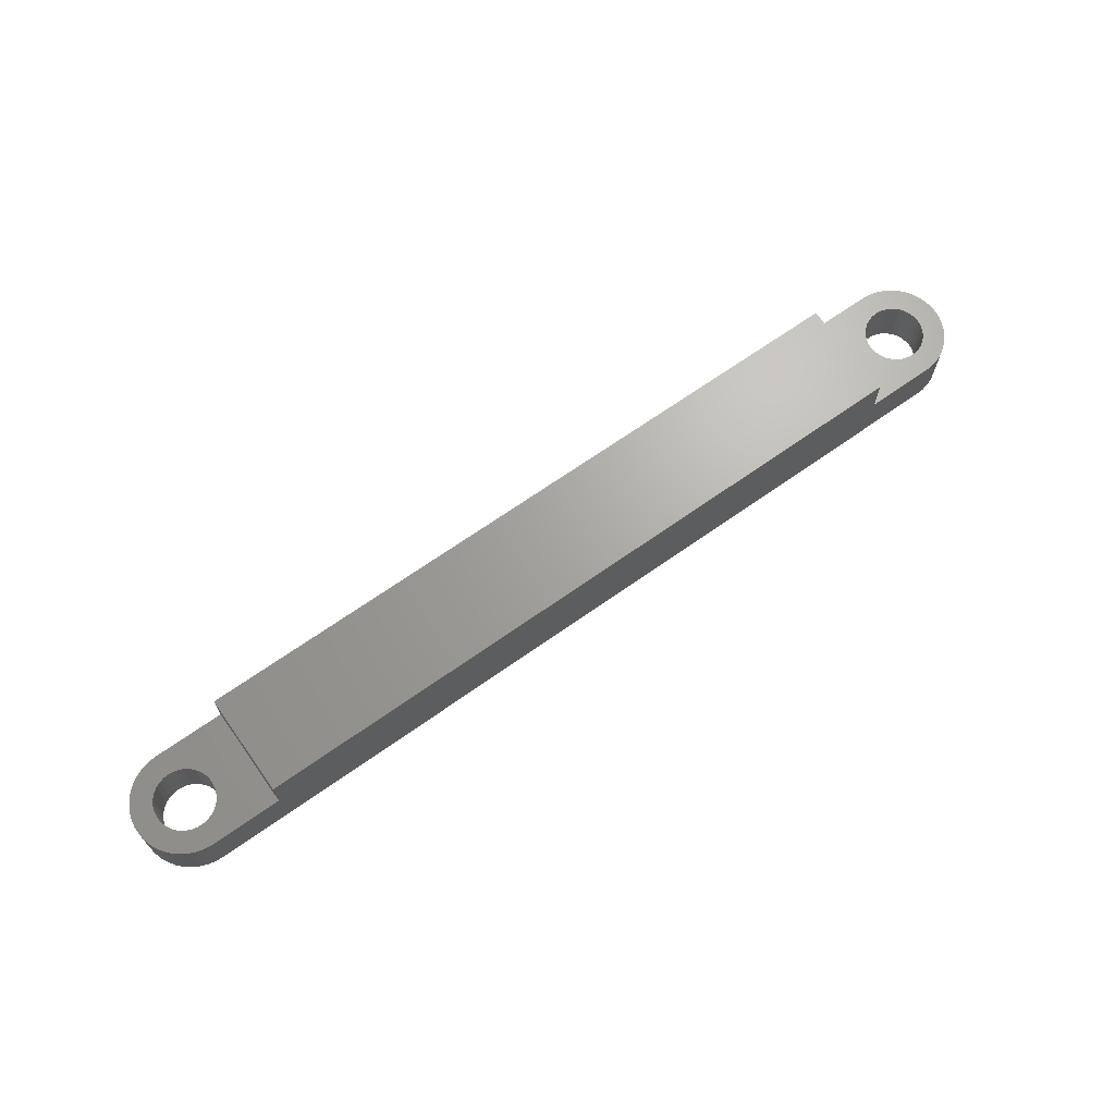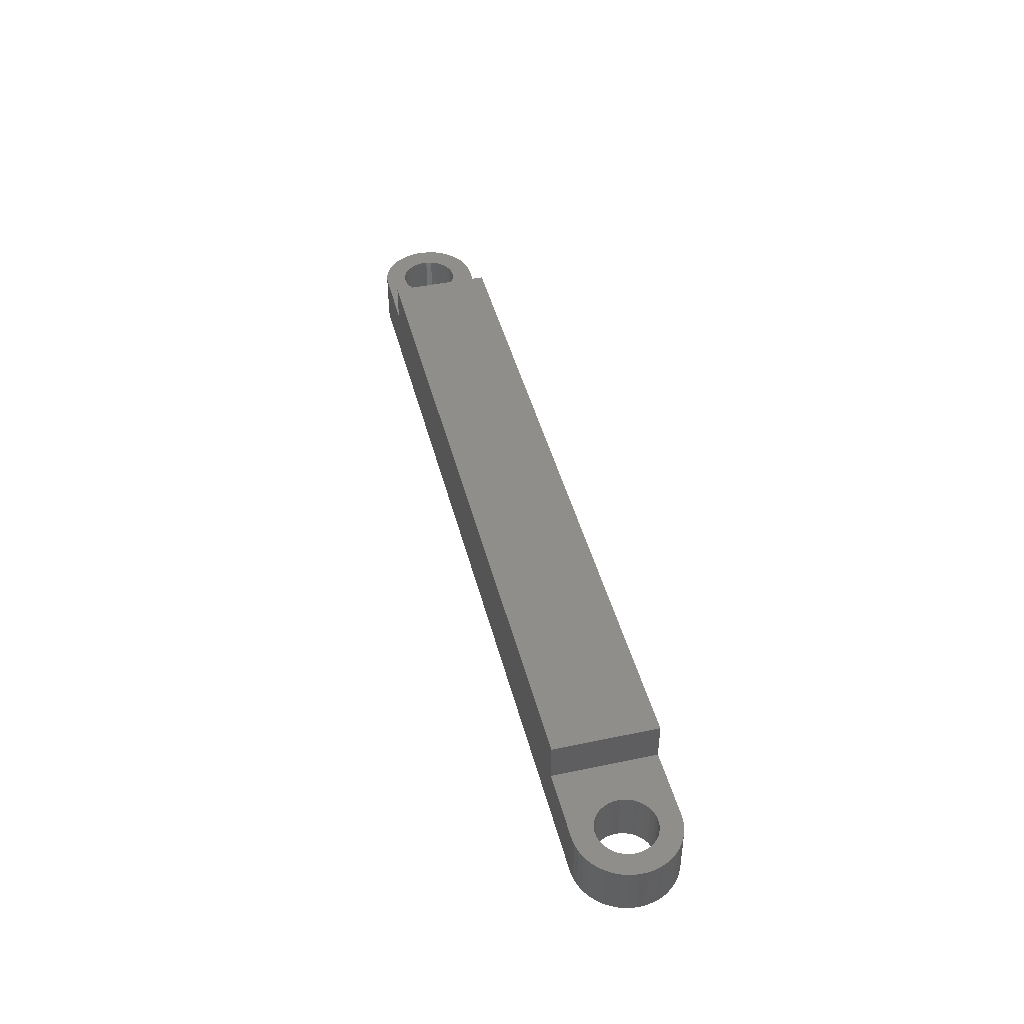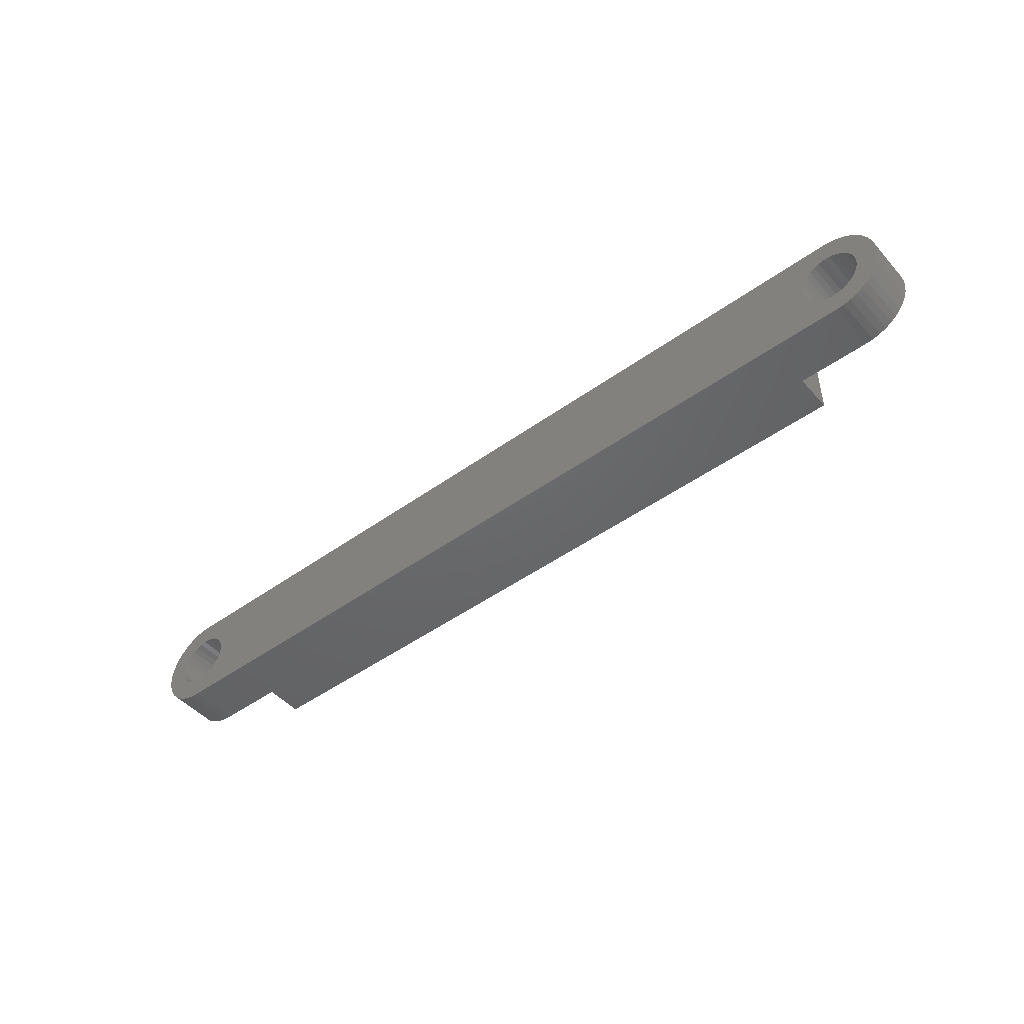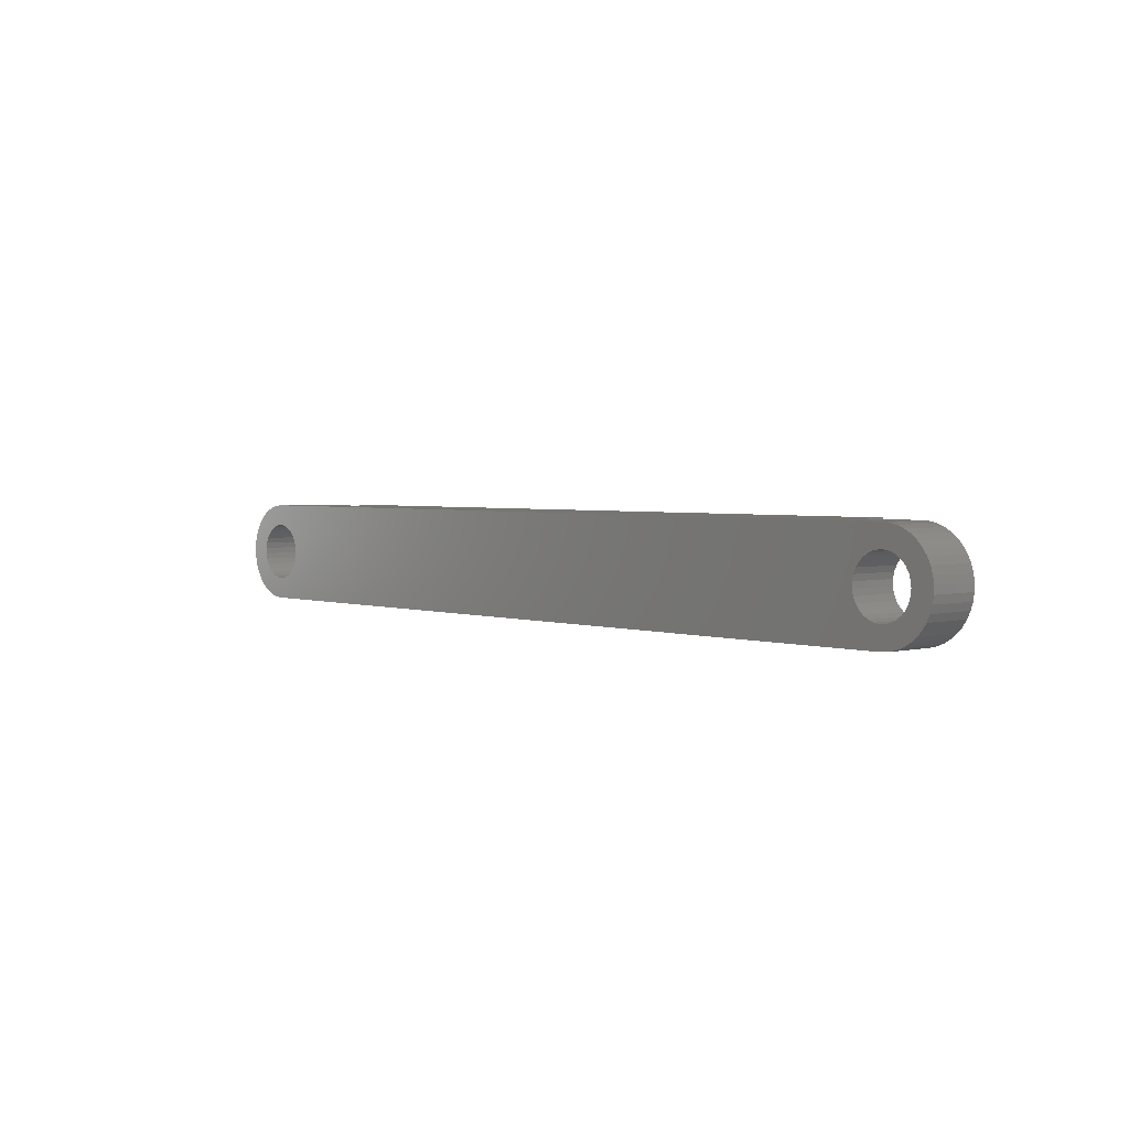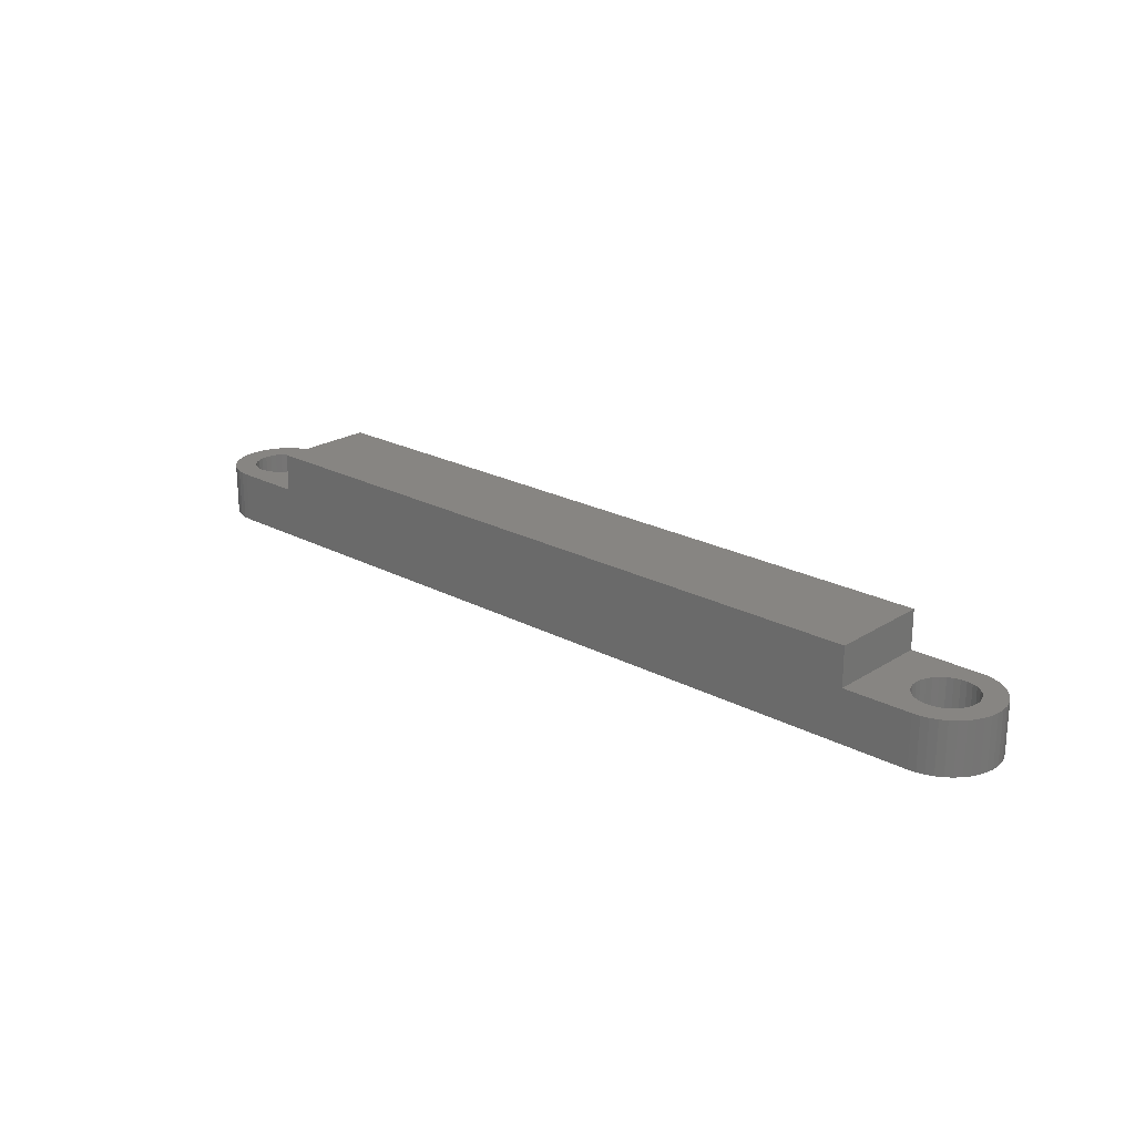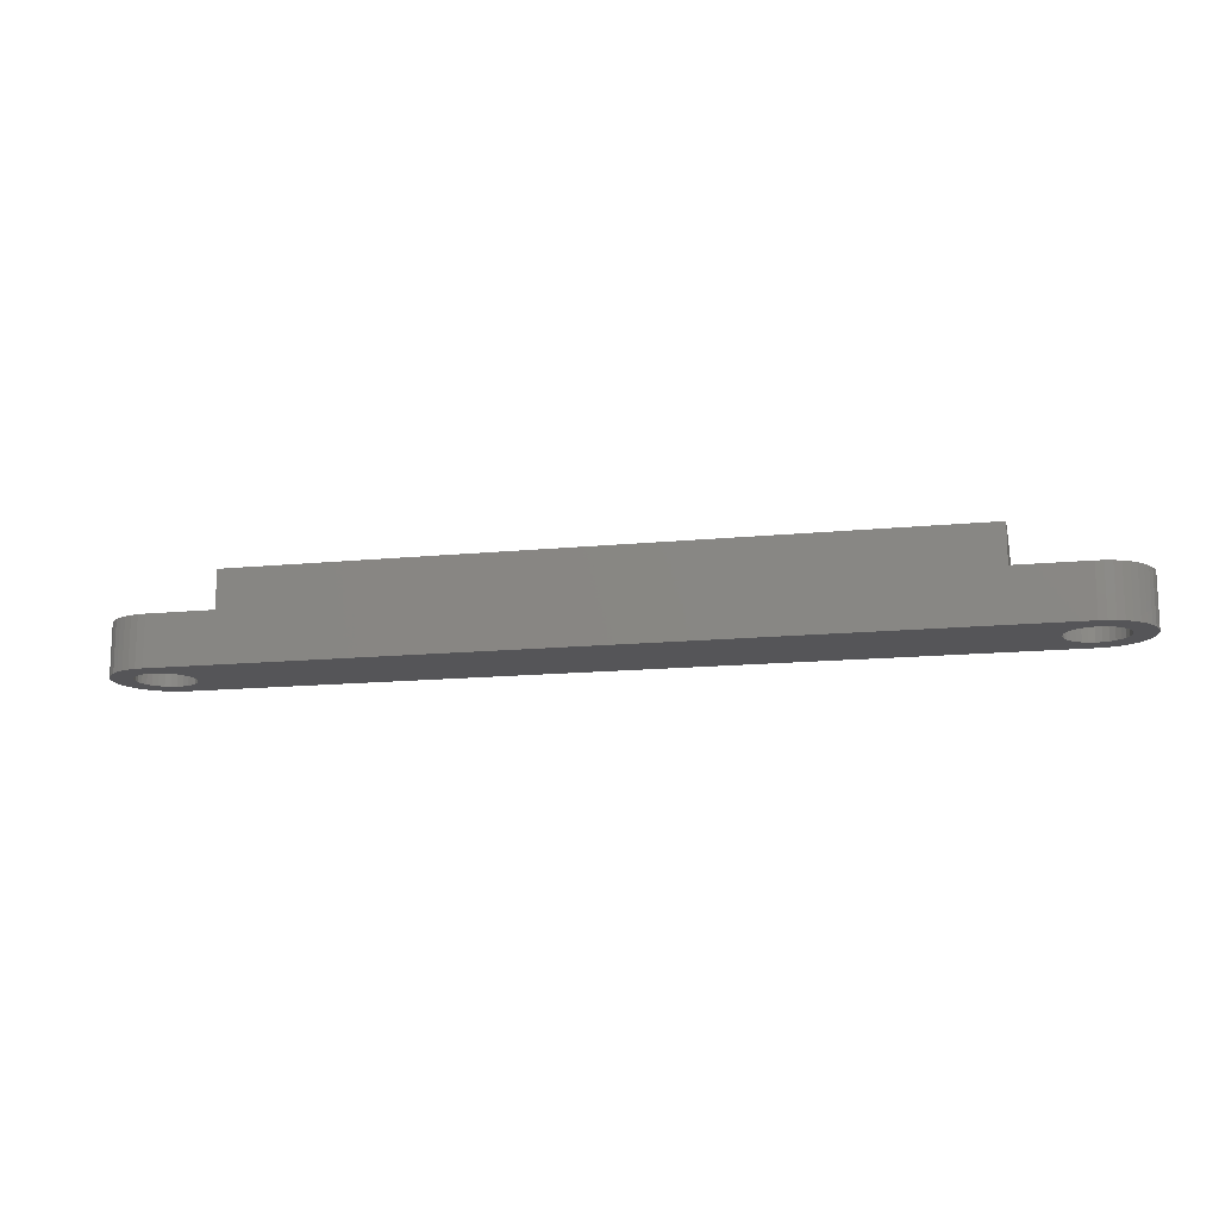
<metadata>
{"format":"stl","ext":"stl","renderer":"f3d","projection":"perspective","resolution":1024,"background":"white","views":[{"elev":67.5,"azim":-35.4,"up":"+Z"},{"elev":44.0,"azim":-104.0,"up":"+Z"},{"elev":-47.2,"azim":-140.8,"up":"+Y"},{"elev":2.9,"azim":-131.7,"up":"+Y"},{"elev":22.3,"azim":42.6,"up":"+Z"},{"elev":-14.2,"azim":-167.6,"up":"+Z"}]}
</metadata>
<code>
# stl→obj: 220 verts, 444 faces
v -18.13 43.77 15
v -18.13 43.77 13
v -18.15 44 15
v -18.15 44 13
v -18.13 44.23 15
v -18.13 44.23 13
v -18.06 44.45 15
v -18.06 44.45 13
v -17.94 44.66 15
v -17.94 44.66 13
v -17.79 44.83 15
v -17.79 44.83 13
v -17.61 44.98 15
v -17.61 44.98 13
v -17.4 45.08 15
v -17.4 45.08 13
v -17.17 45.14 15
v -17.17 45.14 13
v -16.94 45.15 15
v -16.94 45.15 13
v -16.71 45.11 15
v -16.71 45.11 13
v -16.49 45.03 15
v -16.49 45.03 13
v -16.3 44.91 15
v -16.3 44.91 13
v -16.13 44.75 15
v -16.13 44.75 13
v -15.99 44.56 15
v -15.99 44.56 13
v -15.9 44.34 15
v -15.9 44.34 13
v -15.86 44.12 15
v -15.86 44.12 13
v -15.86 43.88 15
v -15.86 43.88 13
v -15.9 43.66 15
v -15.9 43.66 13
v -15.99 43.44 15
v -15.99 43.44 13
v -16.13 43.25 15
v -16.13 43.25 13
v -16.3 43.09 15
v -16.3 43.09 13
v -16.49 42.97 15
v -16.49 42.97 13
v -16.71 42.89 15
v -16.71 42.89 13
v -16.94 42.85 15
v -16.94 42.85 13
v -17.17 42.86 15
v -17.17 42.86 13
v -17.4 42.92 15
v -17.4 42.92 13
v -17.61 43.02 15
v -17.61 43.02 13
v -17.79 43.17 15
v -17.79 43.17 13
v -17.94 43.34 15
v -17.94 43.34 13
v -18.06 43.55 15
v -18.06 43.55 13
v 14.87 43.77 15
v 14.87 43.77 13
v 14.85 44 15
v 14.85 44 13
v 14.87 44.23 15
v 14.87 44.23 13
v 14.94 44.45 15
v 14.94 44.45 13
v 15.06 44.66 15
v 15.06 44.66 13
v 15.21 44.83 15
v 15.21 44.83 13
v 15.39 44.98 15
v 15.39 44.98 13
v 15.6 45.08 15
v 15.6 45.08 13
v 15.83 45.14 15
v 15.83 45.14 13
v 16.06 45.15 15
v 16.06 45.15 13
v 16.29 45.11 15
v 16.29 45.11 13
v 16.51 45.03 15
v 16.51 45.03 13
v 16.7 44.91 15
v 16.7 44.91 13
v 16.87 44.75 15
v 16.87 44.75 13
v 17.01 44.56 15
v 17.01 44.56 13
v 17.1 44.34 15
v 17.1 44.34 13
v 17.14 44.12 15
v 17.14 44.12 13
v 17.14 43.88 15
v 17.14 43.88 13
v 17.1 43.66 15
v 17.1 43.66 13
v 17.01 43.44 15
v 17.01 43.44 13
v 16.87 43.25 15
v 16.87 43.25 13
v 16.7 43.09 15
v 16.7 43.09 13
v 16.51 42.97 15
v 16.51 42.97 13
v 16.29 42.89 15
v 16.29 42.89 13
v 16.06 42.85 15
v 16.06 42.85 13
v 15.83 42.86 15
v 15.83 42.86 13
v 15.6 42.92 15
v 15.6 42.92 13
v 15.39 43.02 15
v 15.39 43.02 13
v 15.21 43.17 15
v 15.21 43.17 13
v 15.06 43.34 15
v 15.06 43.34 13
v 14.94 43.55 15
v 14.94 43.55 13
v -14.25 46 15
v -14.25 42 15
v -14.25 46 16.5
v -14.25 42 16.5
v 13.35 42 15
v 13.35 46 15
v 13.35 42 16.5
v 13.35 46 16.5
v 16 42 15
v 16.29 42.02 15
v 16.59 42.09 15
v 16.86 42.2 15
v 16 46 15
v 16.3 45.98 15
v 16.59 45.91 15
v 16.87 45.8 15
v 17.13 45.65 15
v 17.36 45.47 15
v 17.56 45.25 15
v 17.73 45 15
v 17.86 44.73 15
v 17.95 44.44 15
v 17.99 44.15 15
v 17.99 43.85 15
v 17.95 43.55 15
v 17.86 43.27 15
v 17.73 43 15
v 17.56 42.75 15
v 17.36 42.53 15
v 17.12 42.35 15
v -18.99 44.15 15
v -18.99 43.85 15
v -18.95 43.55 15
v -18.86 43.27 15
v -18.73 43 15
v -18.56 42.75 15
v -18.95 44.45 15
v -18.86 44.73 15
v -18.73 45 15
v -18.56 45.25 15
v -18.36 45.47 15
v -18.13 45.65 15
v -17.87 45.8 15
v -17.59 45.91 15
v -17.3 45.98 15
v -17 46 15
v -17 42 15
v -17.3 42.02 15
v -17.59 42.09 15
v -17.87 42.2 15
v -18.13 42.35 15
v -18.36 42.53 15
v -17 46 13
v 16 46 13
v -18.99 43.85 13
v -18.99 44.15 13
v -18.95 44.45 13
v -18.86 44.73 13
v -18.73 45 13
v -18.56 45.25 13
v -18.36 45.47 13
v -18.13 45.65 13
v -18.95 43.55 13
v -18.86 43.27 13
v -18.73 43 13
v -18.56 42.75 13
v -17 42 13
v -17.87 42.2 13
v -18.13 42.35 13
v 16 42 13
v -17.87 45.8 13
v 16.86 42.2 13
v 16.59 42.09 13
v 17.36 42.53 13
v 17.12 42.35 13
v 17.56 42.75 13
v 17.73 43 13
v 17.86 43.27 13
v 17.95 43.55 13
v 17.99 43.85 13
v 17.99 44.15 13
v 17.95 44.44 13
v 17.86 44.73 13
v 17.73 45 13
v 17.56 45.25 13
v 17.36 45.47 13
v 17.13 45.65 13
v 16.87 45.8 13
v 16.59 45.91 13
v 16.3 45.98 13
v -17.3 42.02 13
v -17.59 42.09 13
v -18.36 42.53 13
v -17.59 45.91 13
v -17.3 45.98 13
v 16.29 42.02 13
f 1 2 3
f 3 2 4
f 3 4 5
f 5 4 6
f 5 6 7
f 7 6 8
f 7 8 9
f 9 8 10
f 9 10 11
f 11 10 12
f 11 12 13
f 13 12 14
f 13 14 15
f 15 14 16
f 15 16 17
f 17 16 18
f 17 18 19
f 19 18 20
f 19 20 21
f 21 20 22
f 21 22 23
f 23 22 24
f 23 24 25
f 25 24 26
f 25 26 27
f 27 26 28
f 27 28 29
f 29 28 30
f 29 30 31
f 31 30 32
f 31 32 33
f 33 32 34
f 33 34 35
f 35 34 36
f 35 36 37
f 37 36 38
f 37 38 39
f 39 38 40
f 39 40 41
f 41 40 42
f 41 42 43
f 43 42 44
f 43 44 45
f 45 44 46
f 45 46 47
f 47 46 48
f 47 48 49
f 49 48 50
f 49 50 51
f 51 50 52
f 51 52 53
f 53 52 54
f 53 54 55
f 55 54 56
f 55 56 57
f 57 56 58
f 57 58 59
f 59 58 60
f 59 60 61
f 61 60 62
f 61 62 1
f 1 62 2
f 63 64 65
f 65 64 66
f 65 66 67
f 67 66 68
f 67 68 69
f 69 68 70
f 69 70 71
f 71 70 72
f 71 72 73
f 73 72 74
f 73 74 75
f 75 74 76
f 75 76 77
f 77 76 78
f 77 78 79
f 79 78 80
f 79 80 81
f 81 80 82
f 81 82 83
f 83 82 84
f 83 84 85
f 85 84 86
f 85 86 87
f 87 86 88
f 87 88 89
f 89 88 90
f 89 90 91
f 91 90 92
f 91 92 93
f 93 92 94
f 93 94 95
f 95 94 96
f 95 96 97
f 97 96 98
f 97 98 99
f 99 98 100
f 99 100 101
f 101 100 102
f 101 102 103
f 103 102 104
f 103 104 105
f 105 104 106
f 105 106 107
f 107 106 108
f 107 108 109
f 109 108 110
f 109 110 111
f 111 110 112
f 111 112 113
f 113 112 114
f 113 114 115
f 115 114 116
f 115 116 117
f 117 116 118
f 117 118 119
f 119 118 120
f 119 120 121
f 121 120 122
f 121 122 123
f 123 122 124
f 123 124 63
f 63 124 64
f 125 126 127
f 127 126 128
f 129 130 131
f 131 130 132
f 67 130 65
f 65 130 129
f 65 129 63
f 63 129 123
f 123 129 121
f 121 129 119
f 119 129 117
f 117 129 133
f 117 133 115
f 115 133 113
f 113 133 111
f 111 133 134
f 111 134 109
f 109 134 135
f 109 135 136
f 67 69 130
f 130 69 71
f 130 71 73
f 73 75 130
f 130 75 137
f 137 75 77
f 137 77 79
f 79 81 137
f 137 81 138
f 138 81 83
f 138 83 139
f 139 83 140
f 140 83 85
f 140 85 141
f 141 85 87
f 141 87 142
f 142 87 143
f 143 87 89
f 143 89 144
f 144 89 91
f 144 91 145
f 145 91 93
f 145 93 146
f 146 93 95
f 146 95 147
f 147 95 97
f 147 97 148
f 148 97 149
f 149 97 99
f 149 99 150
f 150 99 101
f 150 101 151
f 151 101 103
f 151 103 152
f 152 103 105
f 152 105 153
f 153 105 154
f 154 105 107
f 154 107 136
f 136 107 109
f 5 155 3
f 3 155 156
f 3 156 1
f 1 156 157
f 1 157 61
f 61 157 158
f 61 158 59
f 59 158 159
f 59 159 160
f 155 5 161
f 161 5 7
f 161 7 162
f 162 7 9
f 162 9 163
f 163 9 164
f 164 9 11
f 164 11 165
f 165 11 13
f 165 13 166
f 166 13 15
f 166 15 167
f 167 15 168
f 168 15 17
f 168 17 169
f 169 17 170
f 170 17 19
f 170 19 21
f 21 23 170
f 170 23 125
f 125 23 25
f 125 25 27
f 27 29 125
f 125 29 31
f 125 31 33
f 33 35 125
f 125 35 126
f 126 35 37
f 126 37 39
f 39 41 126
f 126 41 43
f 126 43 45
f 126 45 171
f 171 45 47
f 171 47 49
f 49 51 171
f 171 51 172
f 172 51 173
f 173 51 53
f 173 53 174
f 174 53 175
f 175 53 55
f 175 55 176
f 176 55 57
f 176 57 160
f 160 57 59
f 128 131 127
f 127 131 132
f 170 125 177
f 177 125 178
f 178 125 130
f 178 130 137
f 127 132 125
f 125 132 130
f 2 179 4
f 4 179 180
f 4 180 6
f 6 180 181
f 6 181 8
f 8 181 10
f 10 181 182
f 10 182 12
f 12 182 183
f 12 183 14
f 14 183 16
f 16 183 184
f 16 184 18
f 18 184 20
f 20 184 185
f 20 185 186
f 179 2 187
f 187 2 62
f 187 62 60
f 187 60 188
f 188 60 58
f 188 58 189
f 189 58 56
f 189 56 54
f 189 54 190
f 190 54 52
f 190 52 50
f 48 191 50
f 50 191 192
f 50 192 193
f 46 116 48
f 48 116 194
f 48 194 191
f 116 46 118
f 118 46 44
f 118 44 120
f 120 44 42
f 120 42 122
f 122 42 40
f 122 40 124
f 124 40 38
f 124 38 64
f 64 38 36
f 64 36 66
f 66 36 34
f 66 34 68
f 68 34 32
f 68 32 70
f 70 32 30
f 70 30 72
f 72 30 28
f 72 28 74
f 74 28 26
f 74 26 76
f 76 26 24
f 76 24 78
f 78 24 22
f 78 22 178
f 178 22 177
f 177 22 20
f 177 20 195
f 195 20 186
f 116 114 194
f 194 114 196
f 194 196 197
f 112 198 114
f 114 198 199
f 114 199 196
f 198 112 200
f 200 112 110
f 200 110 201
f 201 110 108
f 201 108 106
f 201 106 202
f 202 106 104
f 202 104 102
f 202 102 203
f 203 102 100
f 203 100 204
f 204 100 98
f 204 98 205
f 205 98 96
f 205 96 94
f 205 94 206
f 206 94 92
f 206 92 207
f 207 92 90
f 207 90 88
f 207 88 208
f 208 88 86
f 208 86 84
f 208 84 209
f 209 84 82
f 209 82 210
f 210 82 80
f 210 80 211
f 211 80 212
f 212 80 178
f 212 178 213
f 213 178 214
f 80 78 178
f 215 216 191
f 191 216 192
f 193 217 50
f 50 217 190
f 195 218 177
f 177 218 219
f 197 220 194
f 178 137 214
f 214 137 138
f 214 138 213
f 213 138 139
f 213 139 212
f 212 139 140
f 212 140 211
f 211 140 141
f 211 141 210
f 210 141 142
f 210 142 209
f 209 142 143
f 209 143 208
f 208 143 144
f 208 144 207
f 207 144 145
f 207 145 206
f 206 145 146
f 206 146 205
f 205 146 147
f 205 147 204
f 204 147 148
f 204 148 203
f 203 148 149
f 203 149 202
f 202 149 150
f 202 150 201
f 201 150 151
f 201 151 200
f 200 151 152
f 200 152 198
f 198 152 153
f 198 153 199
f 199 153 154
f 199 154 196
f 196 154 136
f 196 136 197
f 197 136 135
f 197 135 220
f 220 135 134
f 220 134 194
f 194 134 133
f 191 171 215
f 215 171 172
f 215 172 216
f 216 172 173
f 216 173 192
f 192 173 174
f 192 174 193
f 193 174 175
f 193 175 217
f 217 175 176
f 217 176 190
f 190 176 160
f 190 160 189
f 189 160 159
f 189 159 188
f 188 159 158
f 188 158 187
f 187 158 157
f 187 157 179
f 179 157 156
f 179 156 180
f 180 156 155
f 180 155 181
f 181 155 161
f 181 161 182
f 182 161 162
f 182 162 183
f 183 162 163
f 183 163 184
f 184 163 164
f 184 164 185
f 185 164 165
f 185 165 186
f 186 165 166
f 186 166 195
f 195 166 167
f 195 167 218
f 218 167 168
f 218 168 219
f 219 168 169
f 219 169 177
f 177 169 170
f 171 191 126
f 126 191 194
f 126 194 129
f 129 194 133
f 131 128 129
f 129 128 126

</code>
